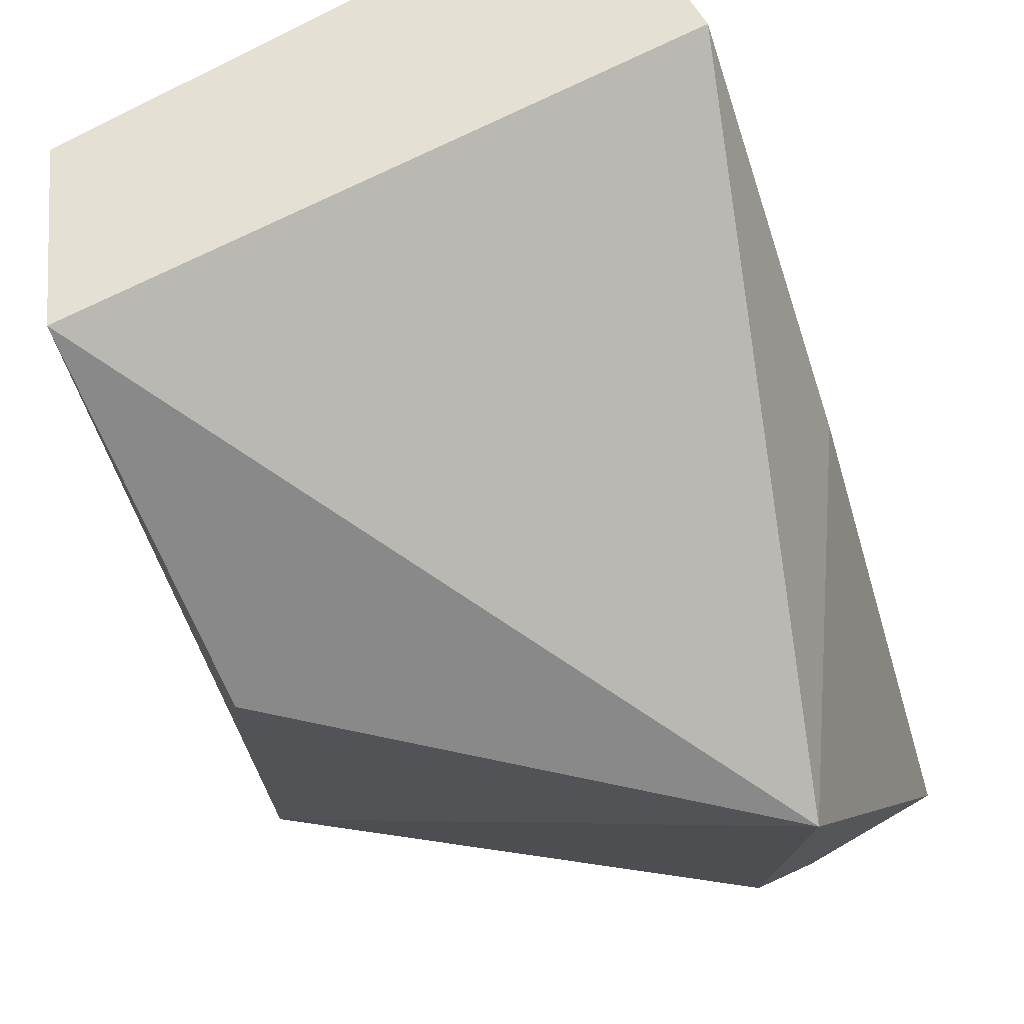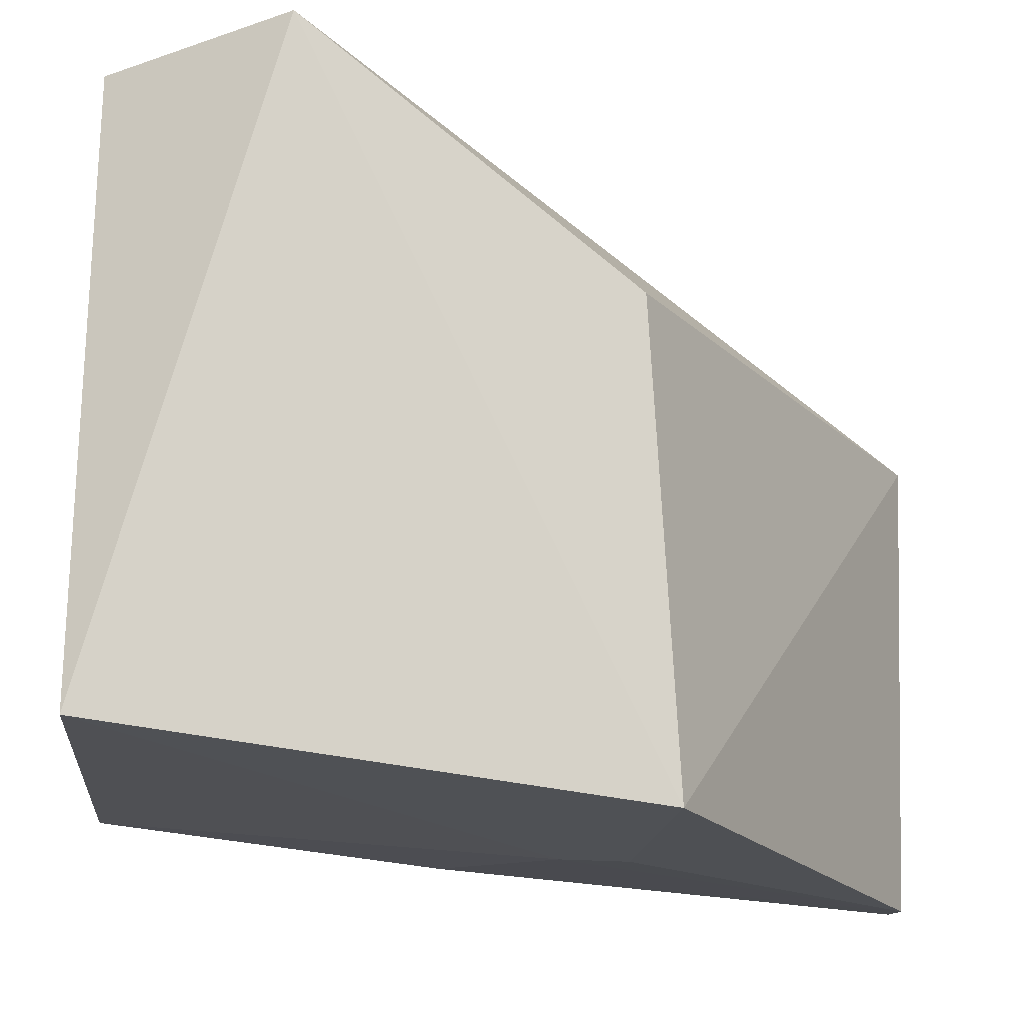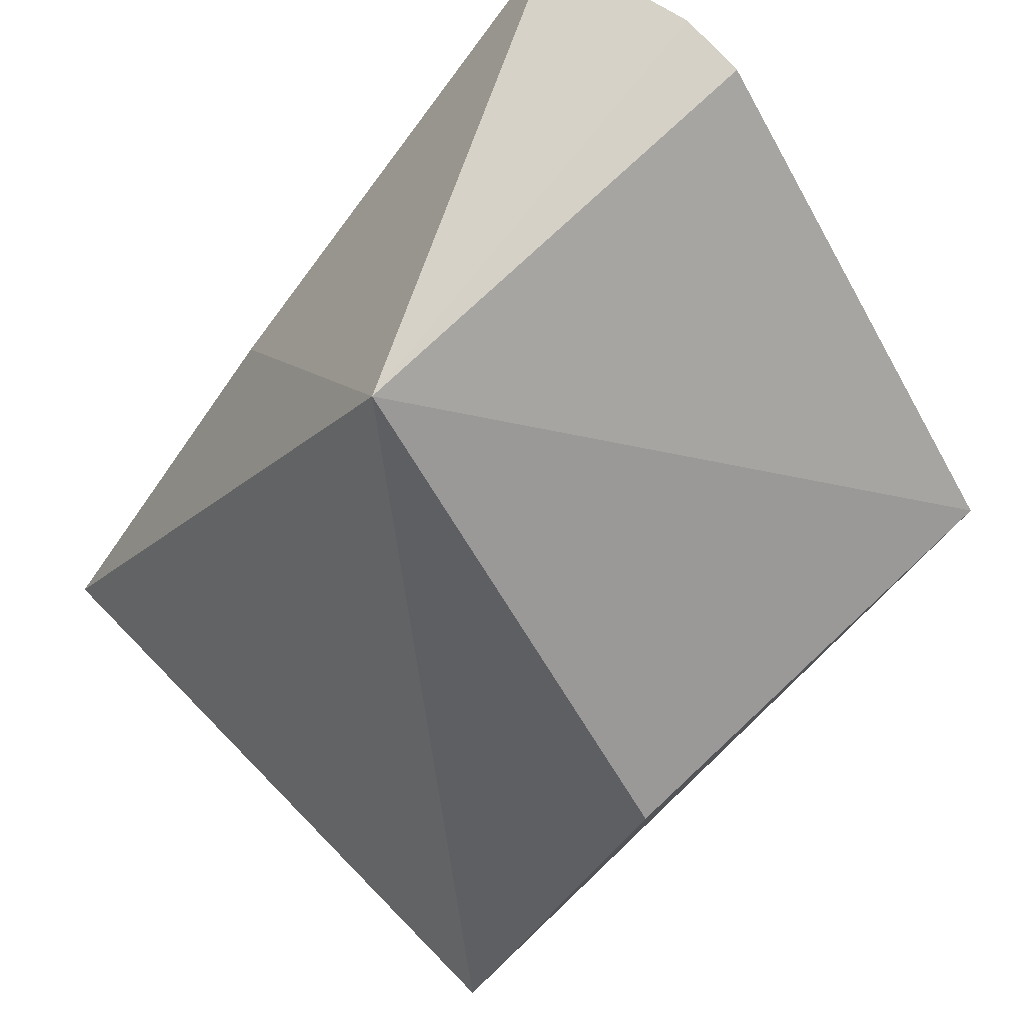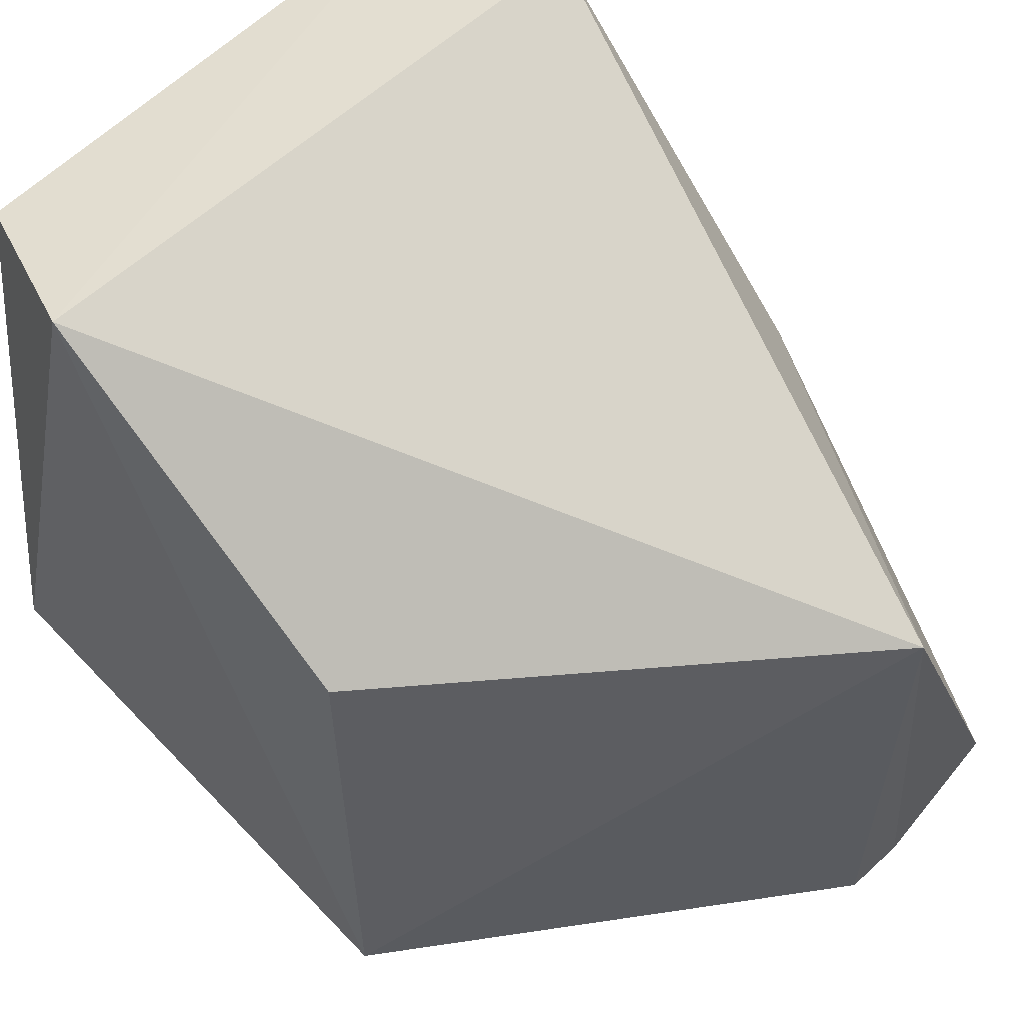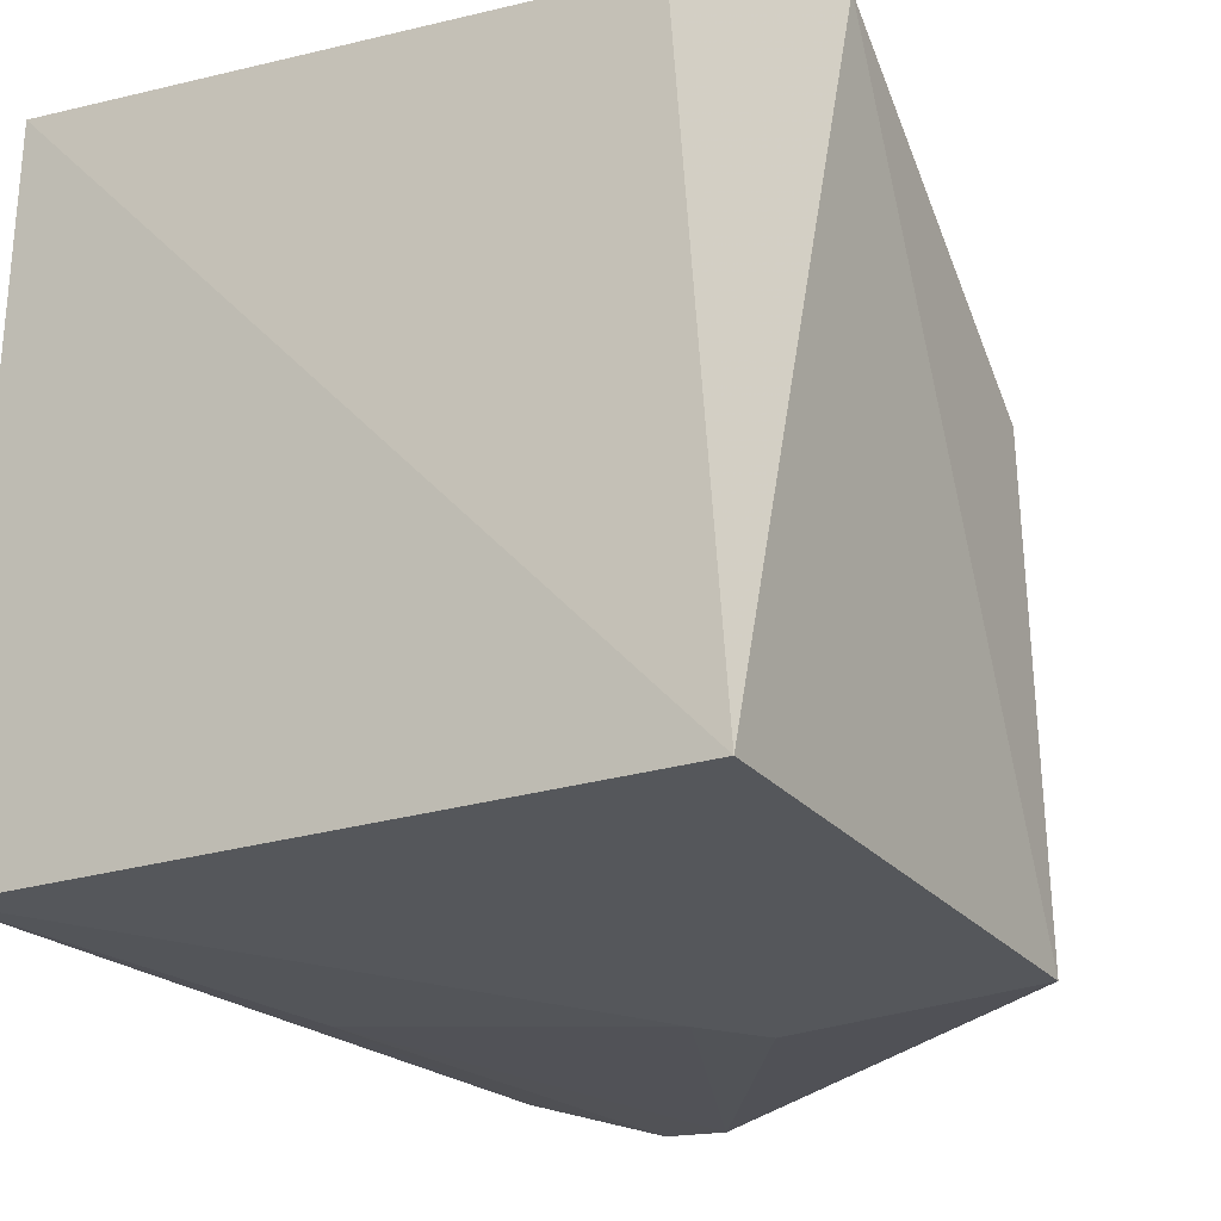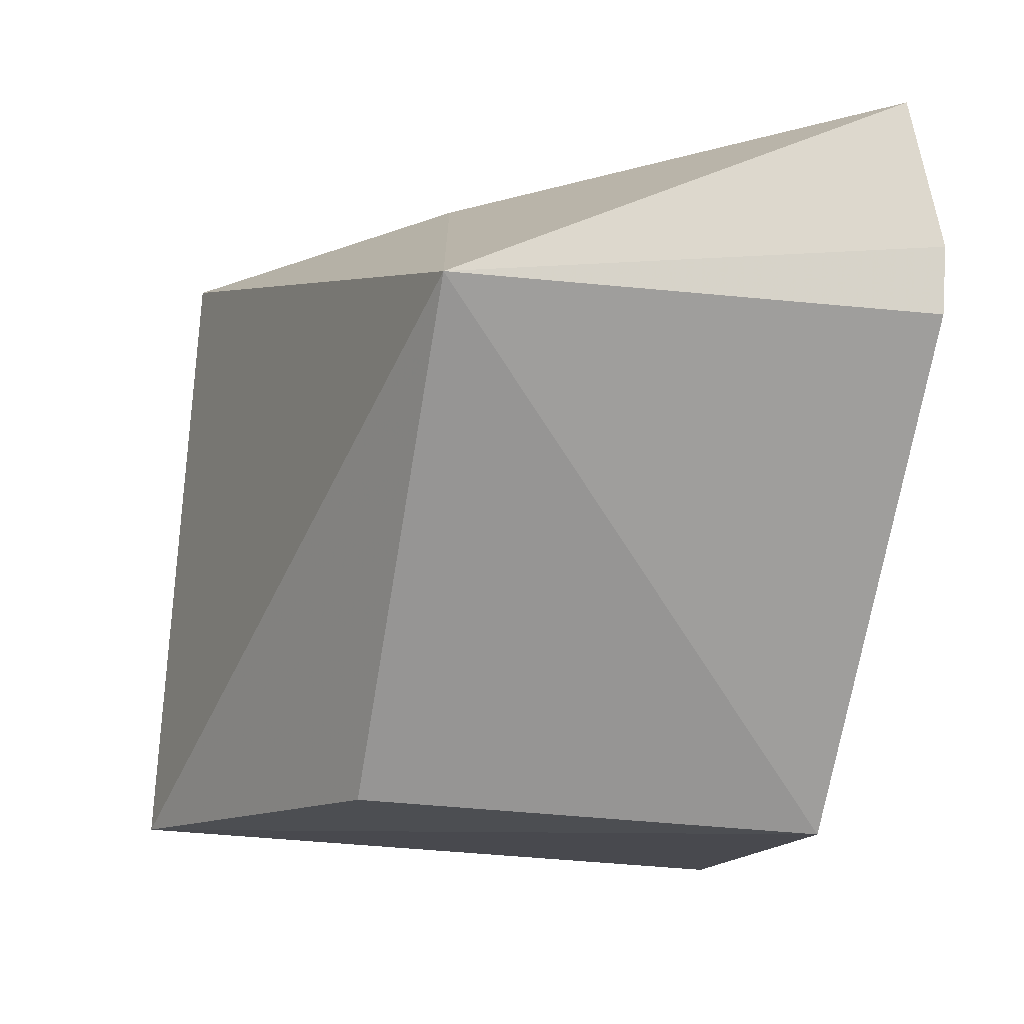
<metadata>
{"format":"obj","ext":"obj","renderer":"f3d","projection":"perspective","resolution":1024,"background":"white","views":[{"elev":73.7,"azim":153.2,"up":"+Z"},{"elev":-11.3,"azim":84.4,"up":"+Z"},{"elev":79.8,"azim":45.7,"up":"+Y"},{"elev":53.1,"azim":133.2,"up":"+Z"},{"elev":-15.9,"azim":28.5,"up":"+Z"},{"elev":74.8,"azim":93.5,"up":"+Y"}]}
</metadata>
<code>
v 0.02232 -0.08164 0.0333
v 0.01935 -0.08878 0.03152
v 0.02166 -0.08947 0.006737
v 0.001413 -0.05474 0.000723
v -0.00463 -0.08146 0.03339
v 0.02264 -0.06728 0.003536
v -0.004277 -0.08976 0.0314
v 0.003757 -0.05432 0.01996
v 0.01052 -0.07035 0.002462
v -0.005968 -0.0896 0.005043
v -0.004652 -0.05496 0.00229
v 0.004153 -0.05485 0.0007367
v 0.02221 -0.06837 0.02269
v 0.0125 -0.0678 0.002261
v -0.00139 -0.07438 0.002777
v -0.004407 -0.06848 0.02064
f 1 2 3
f 6 1 3
f 7 2 1
f 7 1 5
f 7 3 2
f 8 5 1
f 10 7 5
f 10 9 3
f 10 3 7
f 11 8 4
f 11 10 5
f 12 8 6
f 12 4 8
f 13 8 1
f 13 1 6
f 13 6 8
f 14 6 3
f 14 3 9
f 14 12 6
f 14 9 12
f 15 9 10
f 15 12 9
f 15 4 12
f 15 11 4
f 15 10 11
f 16 11 5
f 16 5 8
f 16 8 11

</code>
